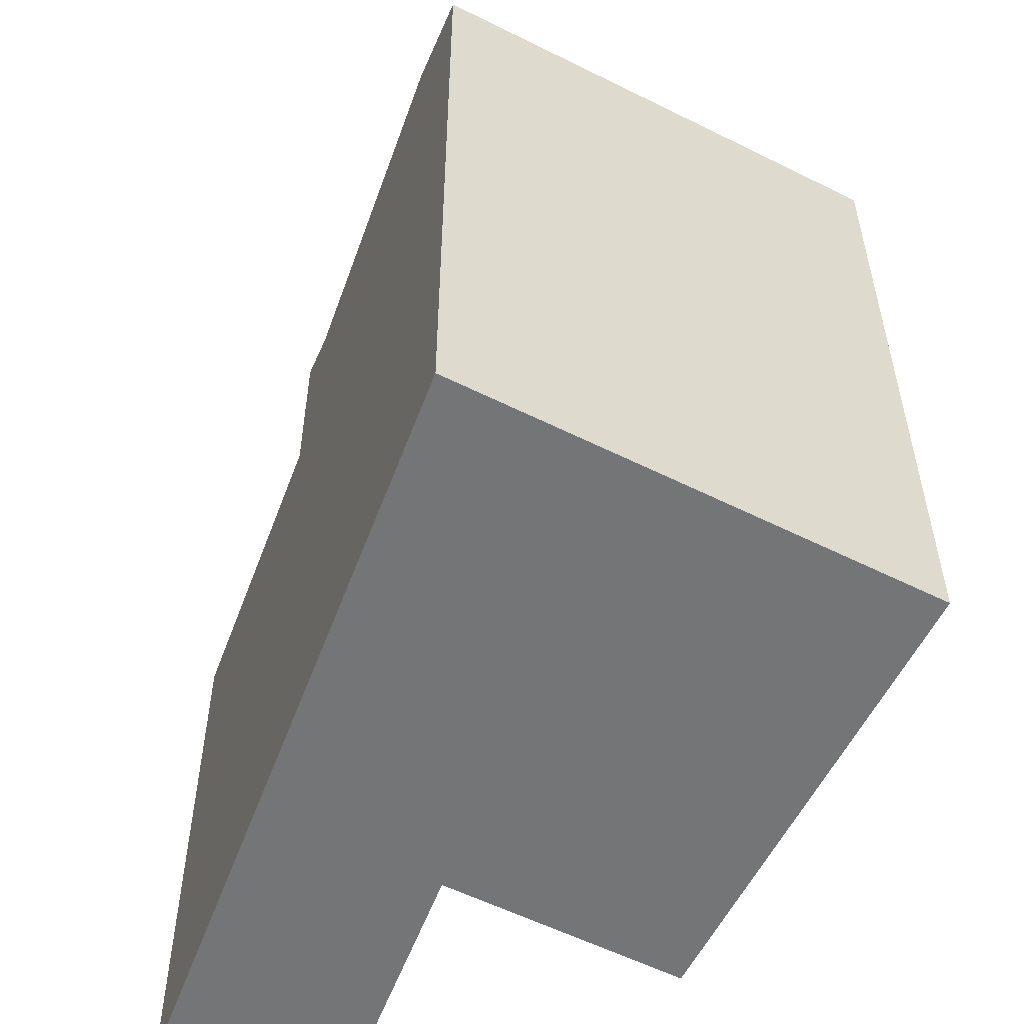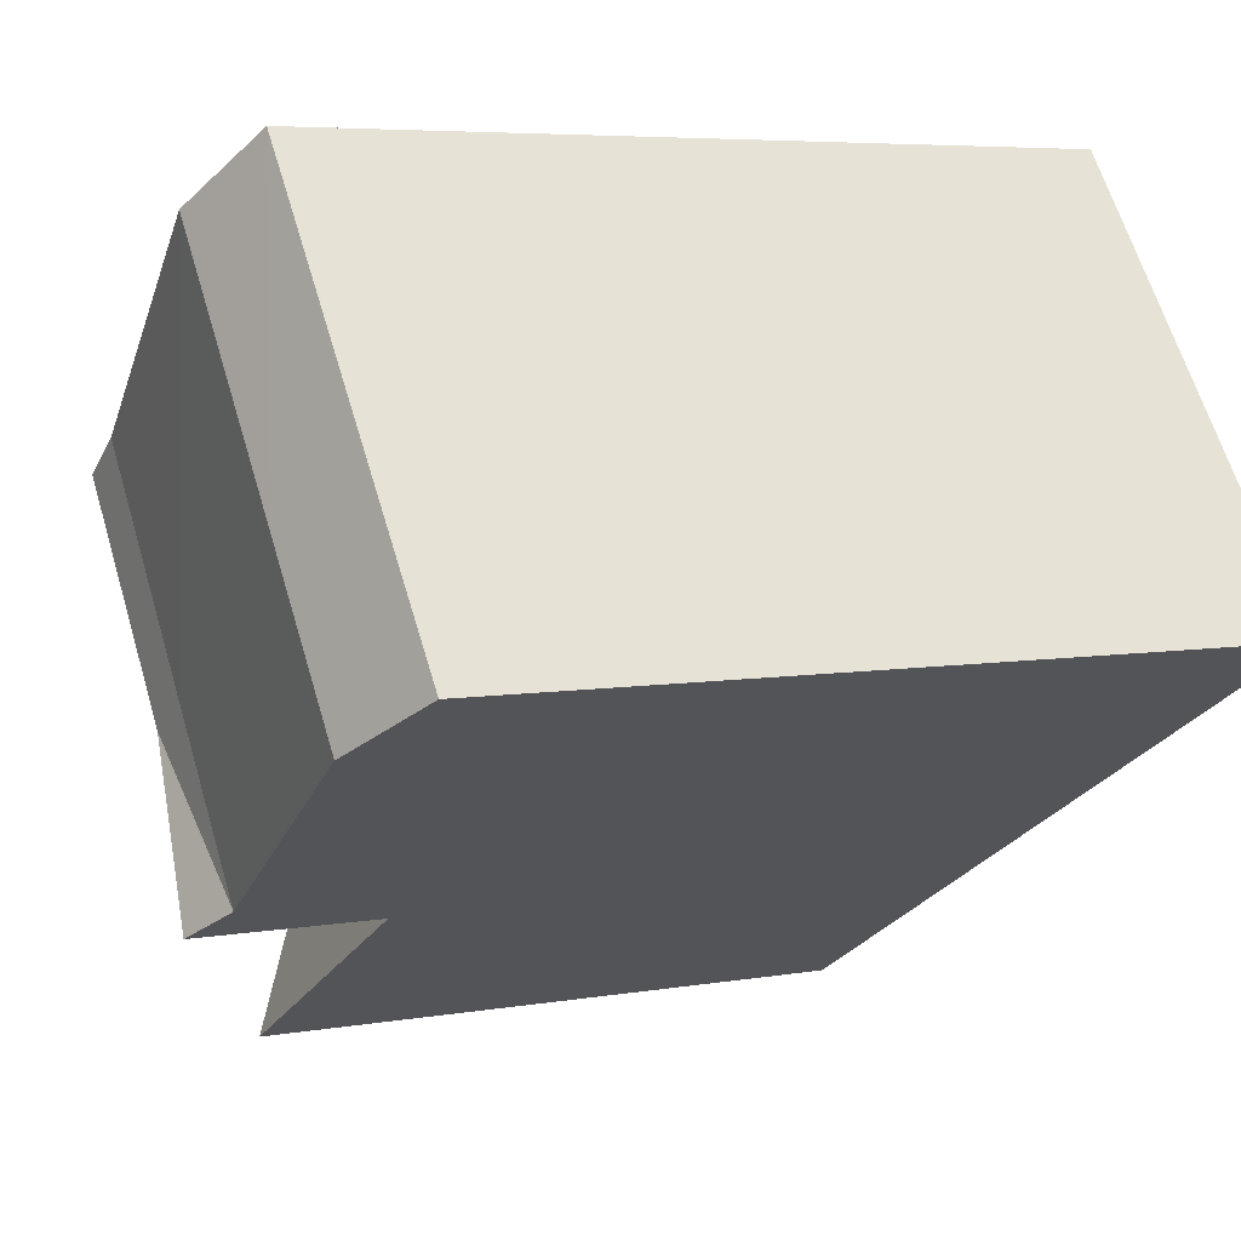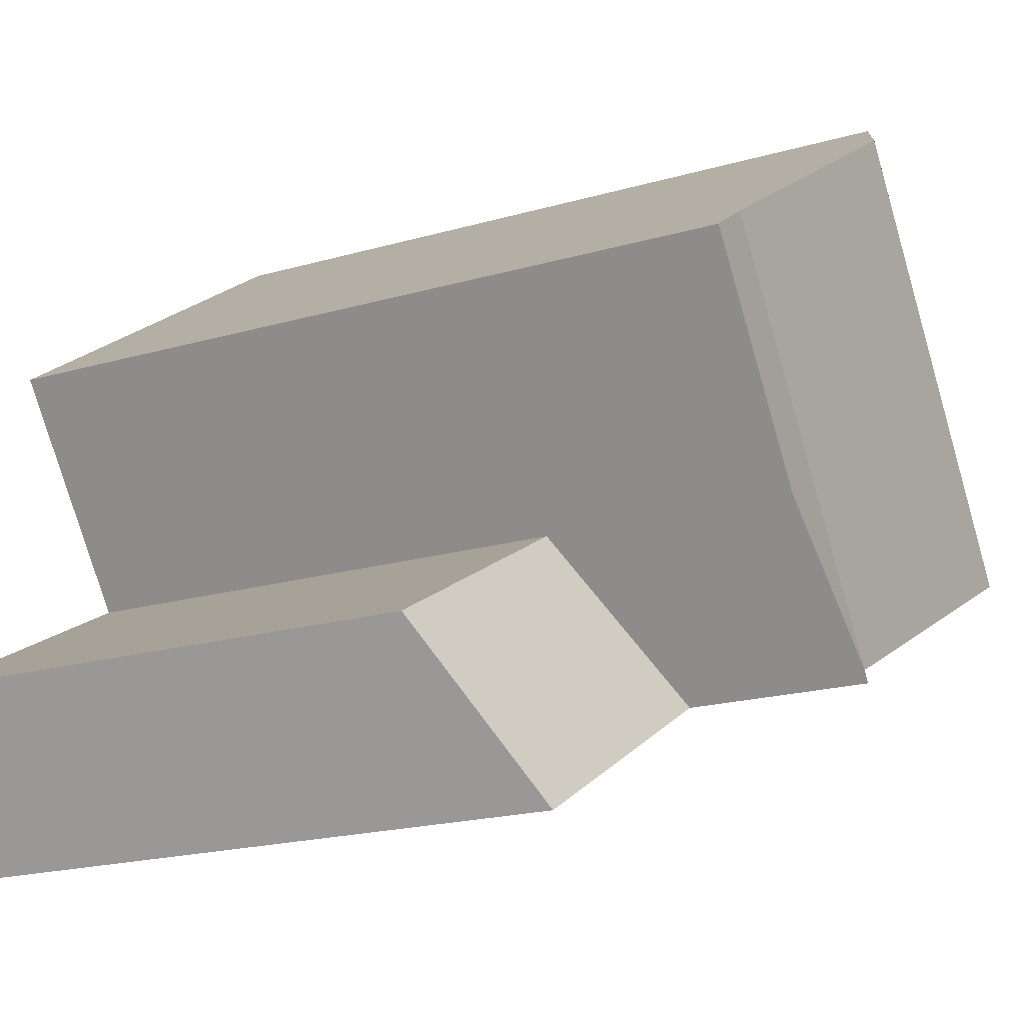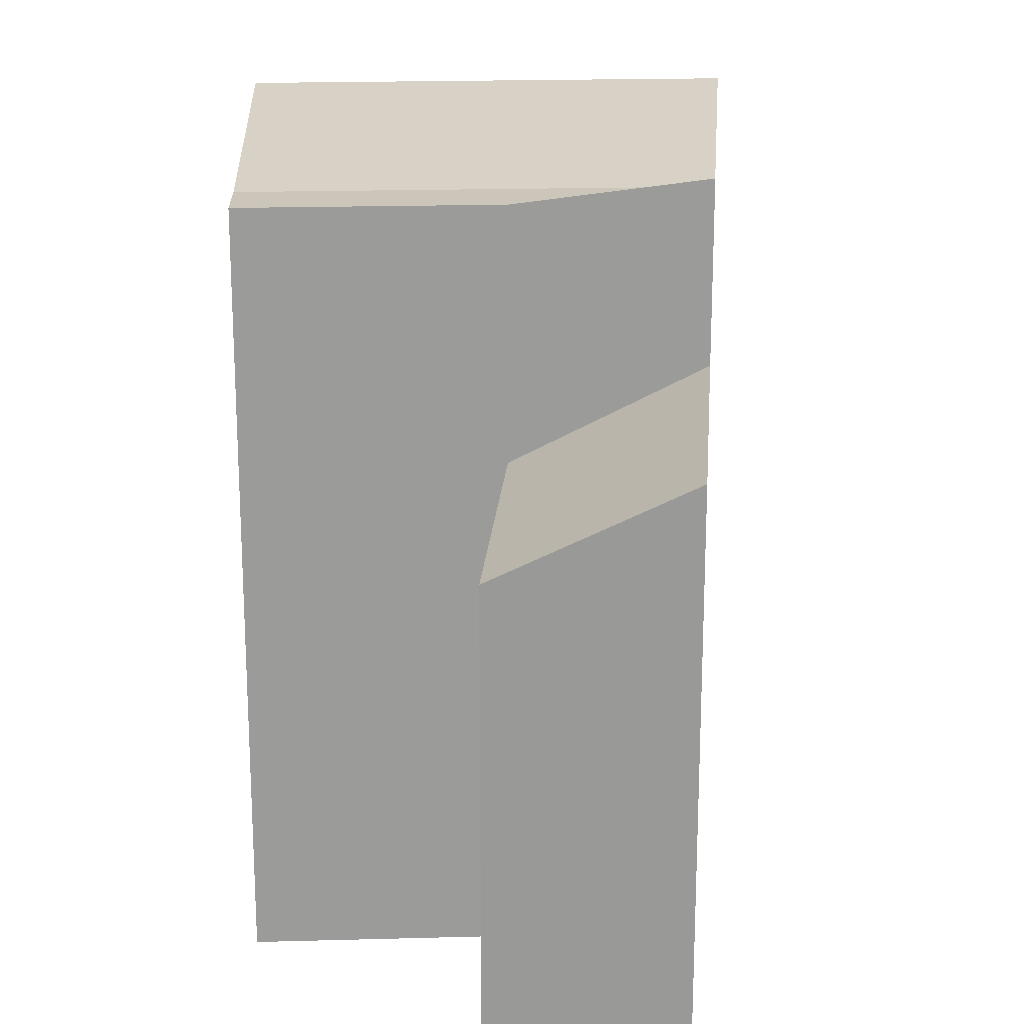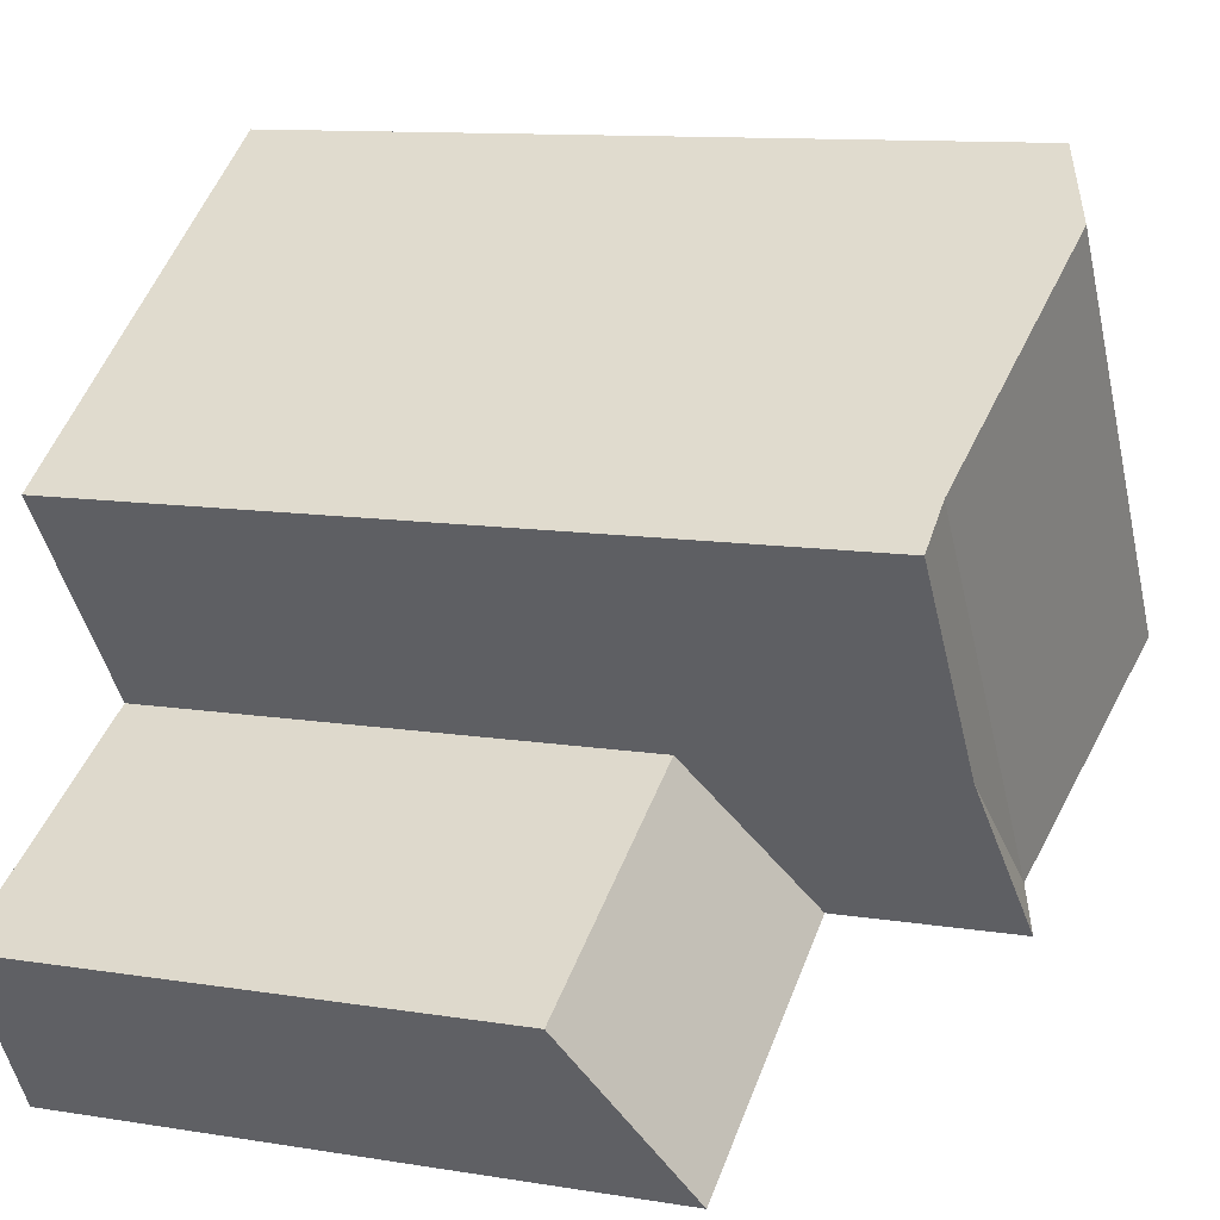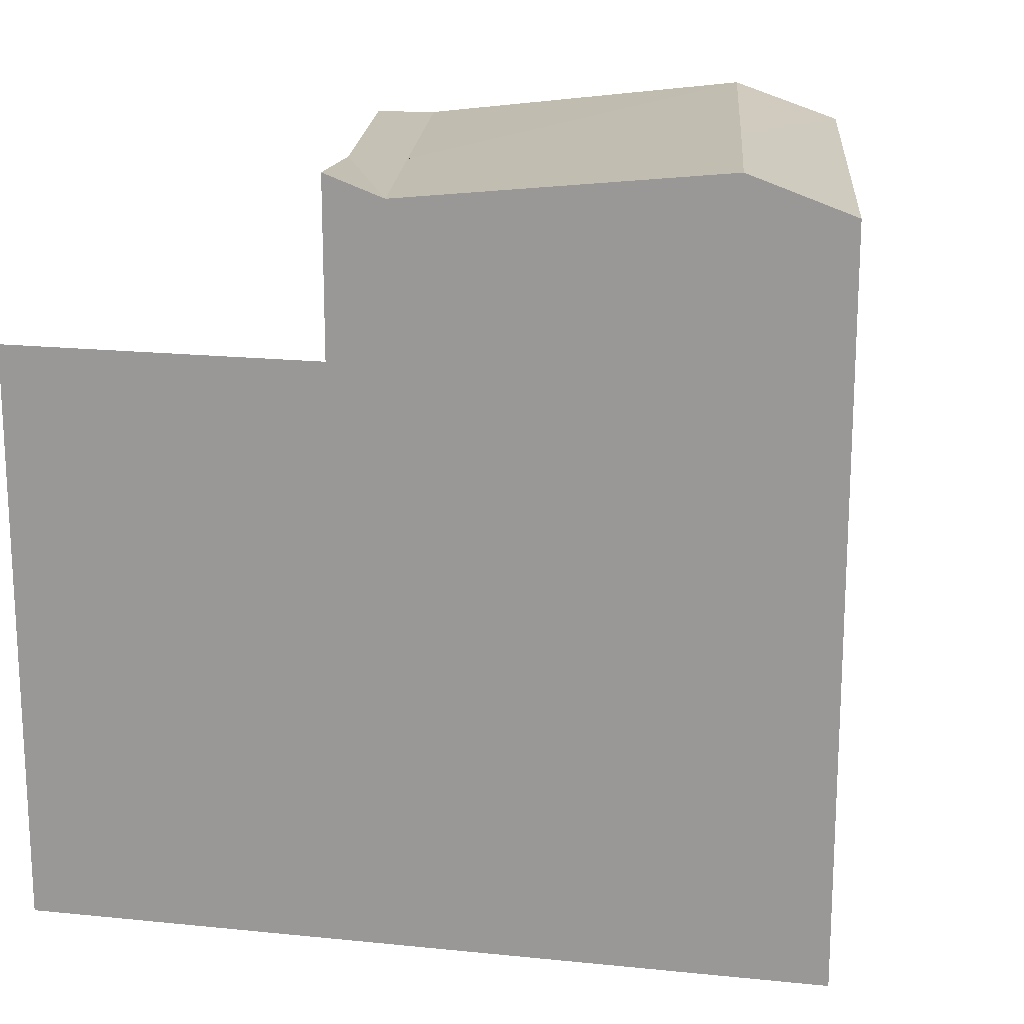
<metadata>
{"format":"obj","ext":"obj","renderer":"f3d","projection":"perspective","resolution":1024,"background":"white","views":[{"elev":-56.4,"azim":-81.3,"up":"+Y"},{"elev":5.7,"azim":-118.7,"up":"+Z"},{"elev":-19.7,"azim":118.2,"up":"+Z"},{"elev":20.7,"azim":123.5,"up":"+Y"},{"elev":11.0,"azim":112.0,"up":"+Z"},{"elev":18.7,"azim":-139.7,"up":"+Y"}]}
</metadata>
<code>
v  15.23 14.31 -2.41
v  20.03 16.93 -11.13
v  12.07 16.93 -6.705
v  22.72 14.31 -6.571
v  10.6 21.34 -5.888
v  15.23 21.34 -2.41
v  12.07 21.96 -6.705
v  13.76 21.34 -1.593
v  5.737 22.38 2.861
v  2.58 22.38 -1.434
v  3.157 21.34 4.295
v  0.0004552 21.34 -0.0006755
v  18.07 21.34 4.301
v  19.45 21.34 3.34
v  10.63 22.38 9.481
v  8.207 21.34 11.17
v  20.03 6.812e-16 -11.13
v  15.23 1.475e-16 -2.409
v  12.07 4.105e-16 -6.705
v  22.72 4.023e-16 -6.57
v  3.156 -2.63e-16 4.295
v  0 0 0
v  8.206 -6.838e-16 11.17
v  19.45 -2.045e-16 3.34
v  15.23 21.15 -2.41
v  3.225 21.37 4.257
g defaultobject
f 1 2 3
f 2 1 4
f 5 6 7
f 5 8 6
f 5 9 8
f 9 5 10
f 10 11 9
f 11 10 12
f 13 6 8
f 6 13 14
f 15 8 9
f 8 15 13
f 16 9 11
f 9 16 15
f 17 18 19
f 18 17 20
f 19 21 22
f 21 19 18
f 18 23 21
f 23 18 24
f 3 17 19
f 17 3 2
f 17 4 20
f 4 17 2
f 20 1 18
f 1 20 4
f 11 22 21
f 22 11 12
f 12 19 22
f 19 12 5
f 19 5 7
f 5 12 10
f 3 6 1
f 6 3 7
f 8 25 6
f 6 8 26
f 9 26 8
f 8 26 9
f 9 8 25
f 6 25 8
f 18 14 24
f 14 18 6
f 14 23 24
f 23 14 16
f 16 14 13
f 16 13 15
f 16 21 23
f 21 16 11

</code>
